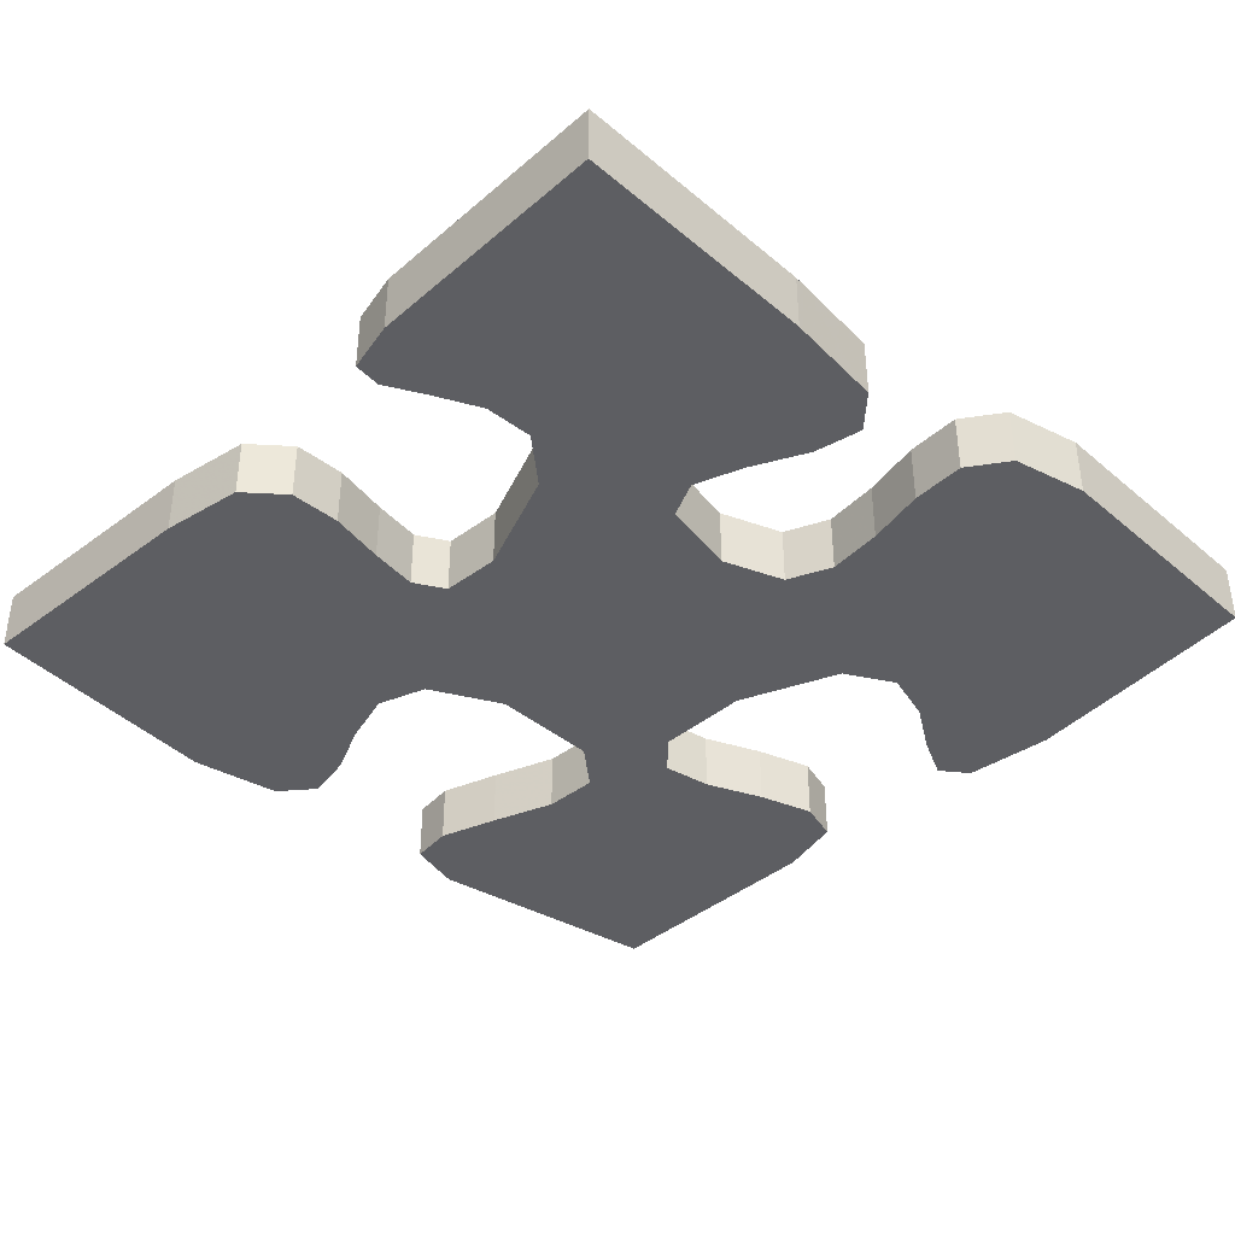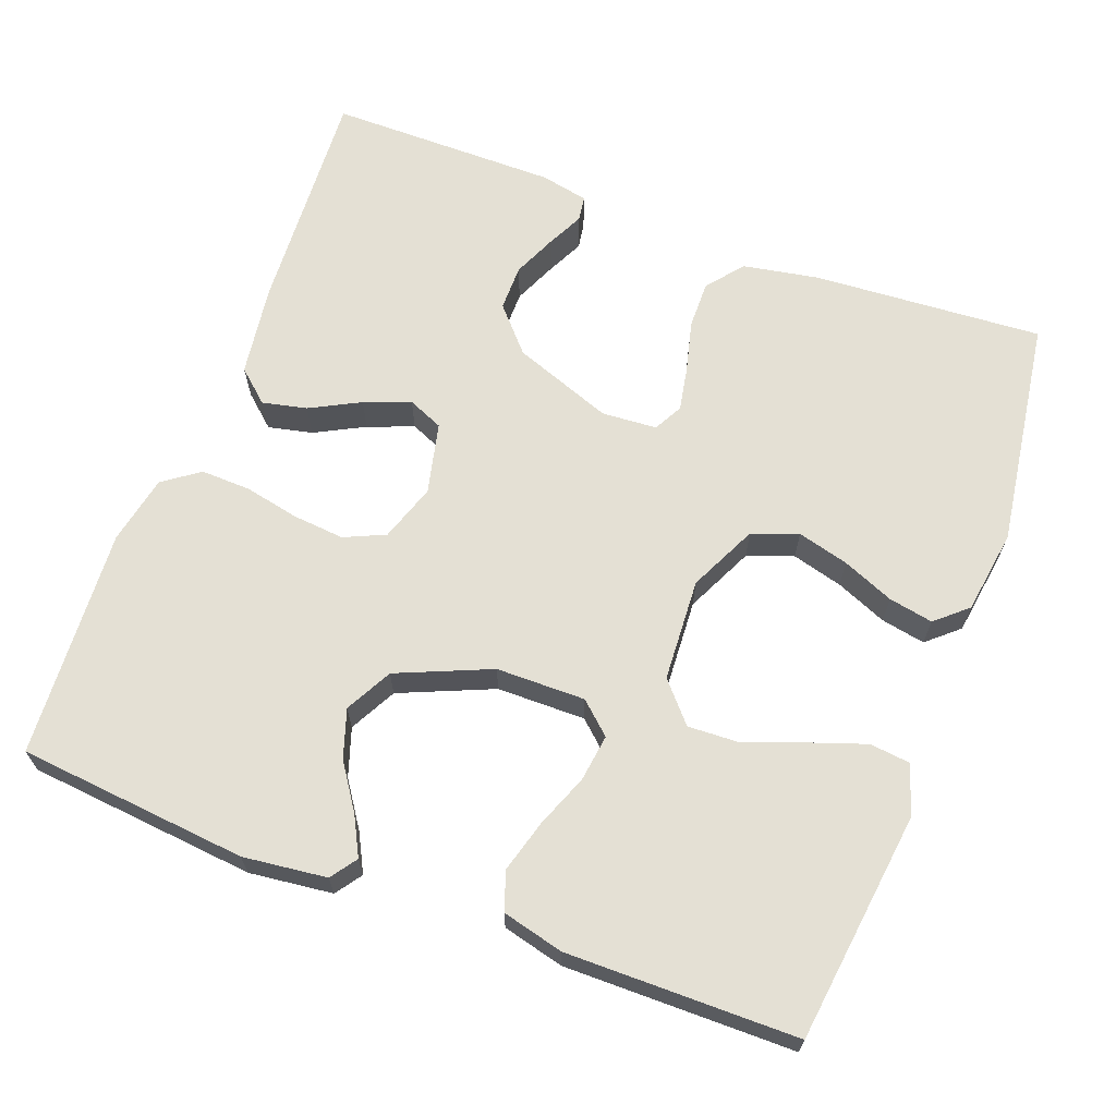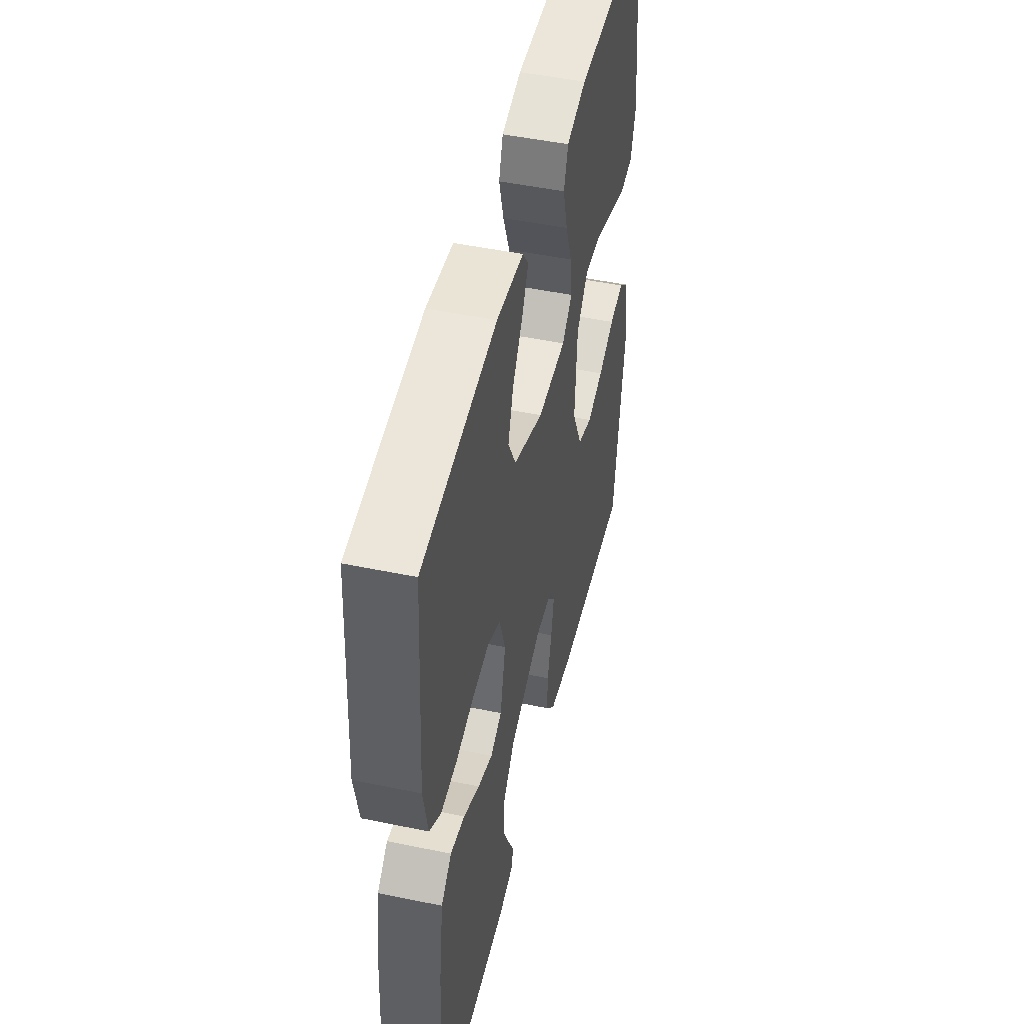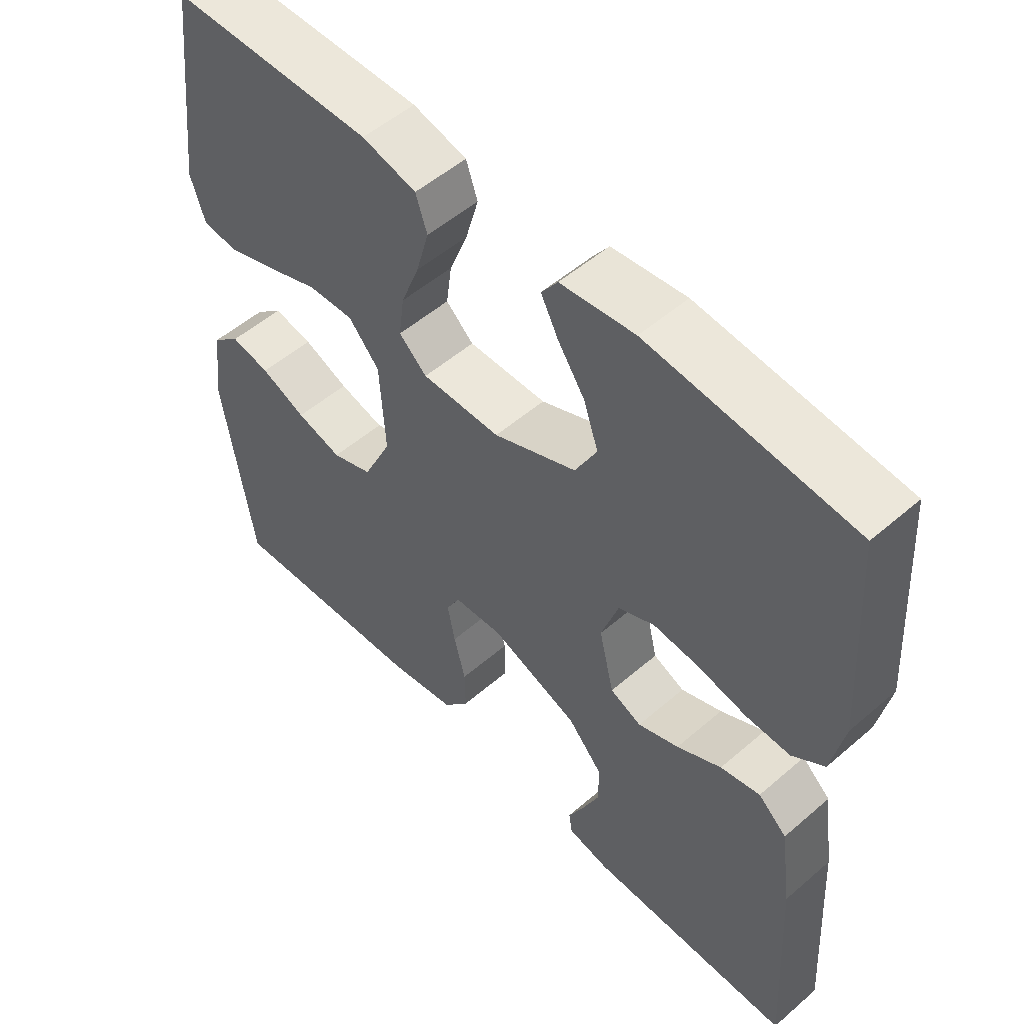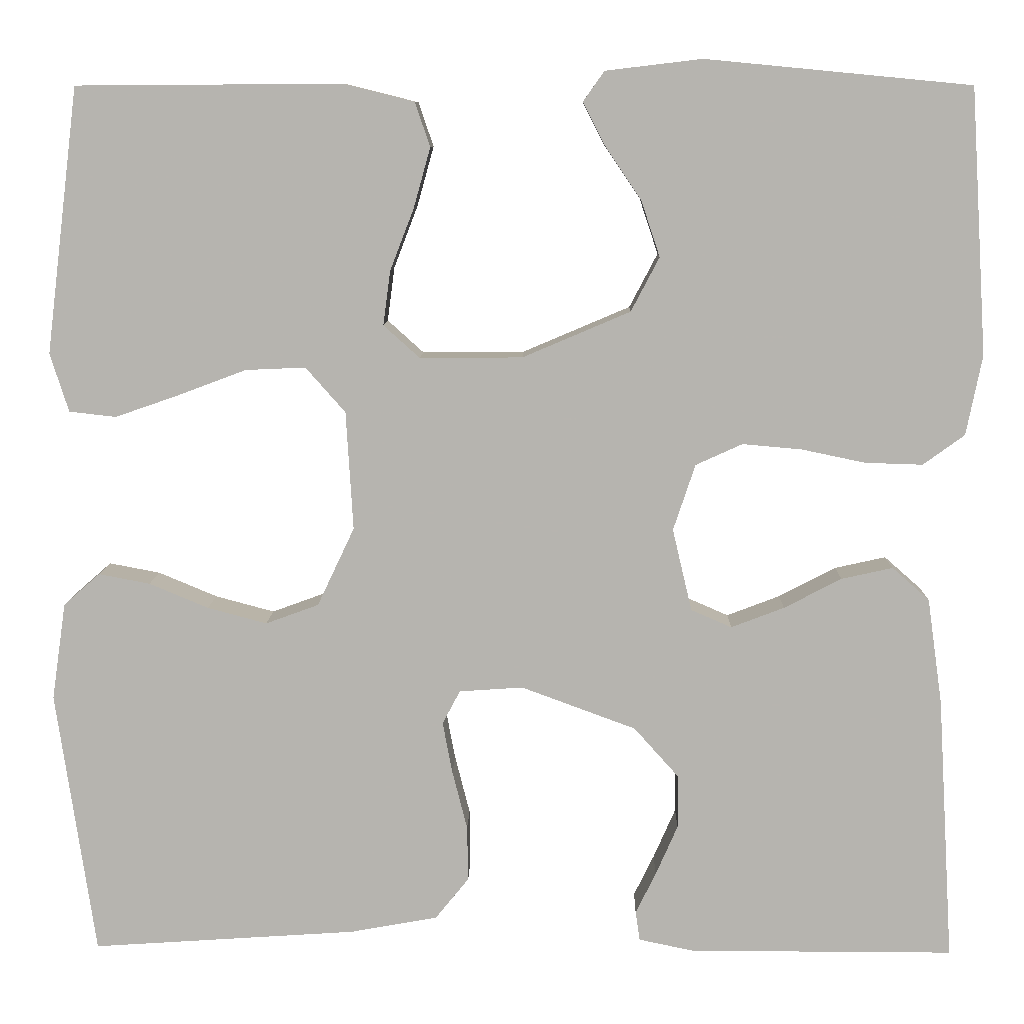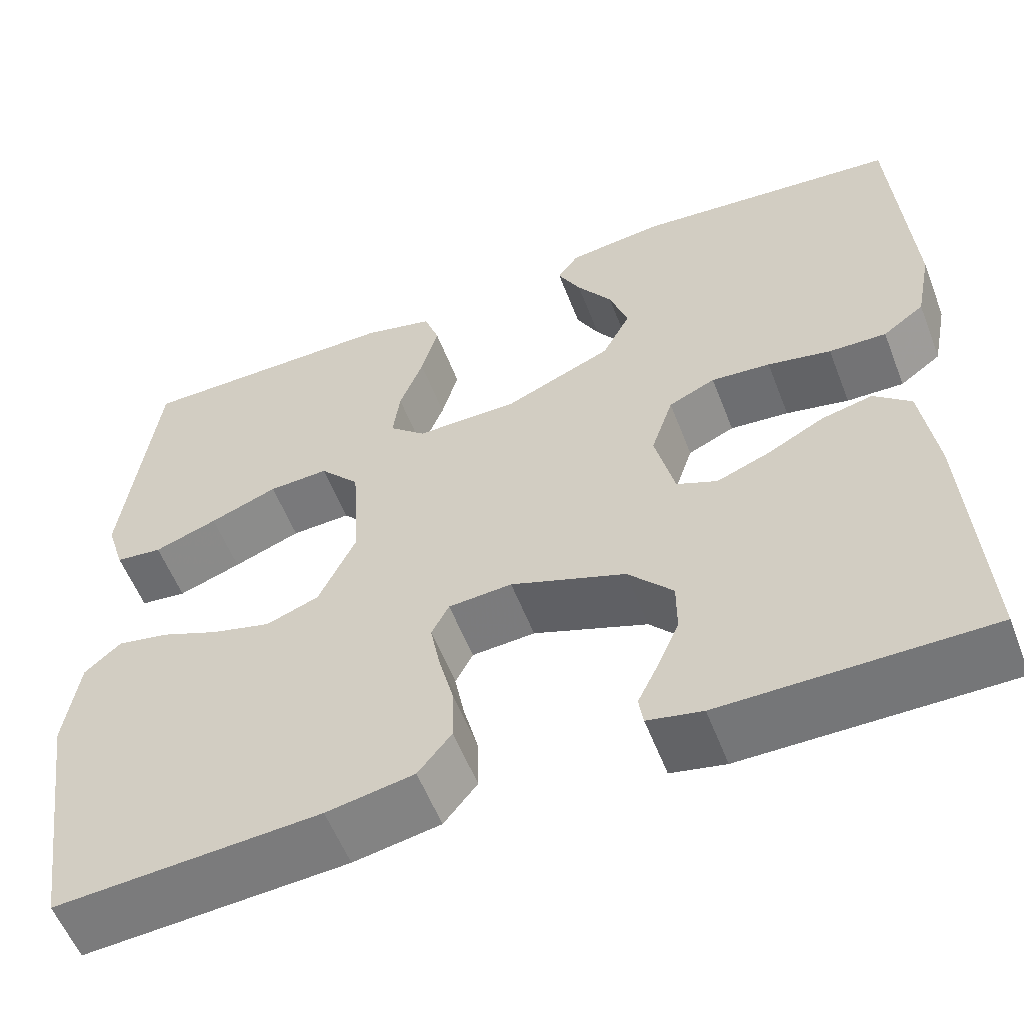
<metadata>
{"format":"obj","ext":"obj","renderer":"f3d","projection":"perspective","resolution":1024,"background":"white","views":[{"elev":-38.4,"azim":-133.0,"up":"+Y"},{"elev":66.0,"azim":20.6,"up":"+Y"},{"elev":48.4,"azim":-76.9,"up":"+Z"},{"elev":52.9,"azim":-132.8,"up":"+Z"},{"elev":9.0,"azim":-178.7,"up":"+Z"},{"elev":-56.8,"azim":-158.9,"up":"+Z"}]}
</metadata>
<code>
v 0.5 0.07 -0.5
v 0.2 0.07 -0.48
v 0.101 0.07 -0.462
v 0.063 0.07 -0.415
v 0.064 0.07 -0.353
v 0.081 0.07 -0.286
v 0.092 0.07 -0.228
v 0.072 0.07 -0.19
v 0 0.07 -0.185
v -0.13 0.07 -0.233
v -0.181 0.07 -0.29
v -0.181 0.07 -0.35
v -0.156 0.07 -0.407
v -0.133 0.07 -0.454
v -0.138 0.07 -0.487
v -0.2 0.07 -0.5
v -0.5 0.07 -0.5
v -0.482 0.07 -0.2
v -0.465 0.07 -0.08
v -0.423 0.07 -0.043
v -0.365 0.07 -0.056
v -0.3 0.07 -0.09
v -0.24 0.07 -0.113
v -0.194 0.07 -0.093
v -0.172 0.07 0
v -0.197 0.07 0.075
v -0.25 0.07 0.099
v -0.317 0.07 0.093
v -0.389 0.07 0.078
v -0.454 0.07 0.076
v -0.501 0.07 0.11
v -0.519 0.07 0.2
v -0.5 0.07 0.5
v -0.2 0.07 0.529
v -0.091 0.07 0.516
v -0.067 0.07 0.482
v -0.093 0.07 0.432
v -0.133 0.07 0.373
v -0.154 0.07 0.31
v -0.122 0.07 0.249
v 0 0.07 0.197
v 0.116 0.07 0.196
v 0.157 0.07 0.233
v 0.149 0.07 0.294
v 0.122 0.07 0.364
v 0.103 0.07 0.432
v 0.12 0.07 0.482
v 0.2 0.07 0.502
v 0.5 0.07 0.5
v 0.537 0.07 0.2
v 0.516 0.07 0.134
v 0.463 0.07 0.128
v 0.391 0.07 0.153
v 0.314 0.07 0.182
v 0.246 0.07 0.185
v 0.201 0.07 0.134
v 0.193 0.07 0
v 0.235 0.07 -0.089
v 0.295 0.07 -0.111
v 0.362 0.07 -0.093
v 0.429 0.07 -0.065
v 0.487 0.07 -0.054
v 0.528 0.07 -0.09
v 0.544 0.07 -0.2
v 0.5 0 -0.5
v 0.2 0 -0.48
v 0.101 0 -0.462
v 0.063 0 -0.415
v 0.064 0 -0.353
v 0.081 0 -0.286
v 0.092 0 -0.228
v 0.072 0 -0.19
v 0 0 -0.185
v -0.13 0 -0.233
v -0.181 0 -0.29
v -0.181 0 -0.35
v -0.156 0 -0.407
v -0.133 0 -0.454
v -0.138 0 -0.487
v -0.2 0 -0.5
v -0.5 0 -0.5
v -0.482 0 -0.2
v -0.465 0 -0.08
v -0.423 0 -0.043
v -0.365 0 -0.056
v -0.3 0 -0.09
v -0.24 0 -0.113
v -0.194 0 -0.093
v -0.172 0 0
v -0.197 0 0.075
v -0.25 0 0.099
v -0.317 0 0.093
v -0.389 0 0.078
v -0.454 0 0.076
v -0.501 0 0.11
v -0.519 0 0.2
v -0.5 0 0.5
v -0.2 0 0.529
v -0.091 0 0.516
v -0.067 0 0.482
v -0.093 0 0.432
v -0.133 0 0.373
v -0.154 0 0.31
v -0.122 0 0.249
v 0 0 0.197
v 0.116 0 0.196
v 0.157 0 0.233
v 0.149 0 0.294
v 0.122 0 0.364
v 0.103 0 0.432
v 0.12 0 0.482
v 0.2 0 0.502
v 0.5 0 0.5
v 0.537 0 0.2
v 0.516 0 0.134
v 0.463 0 0.128
v 0.391 0 0.153
v 0.314 0 0.182
v 0.246 0 0.185
v 0.201 0 0.134
v 0.193 0 0
v 0.235 0 -0.089
v 0.295 0 -0.111
v 0.362 0 -0.093
v 0.429 0 -0.065
v 0.487 0 -0.054
v 0.528 0 -0.09
v 0.544 0 -0.2
f 4 5 6
f 3 4 6
f 2 3 6
f 1 2 6
f 64 1 6
f 63 64 6
f 62 63 6
f 61 62 6
f 60 61 6
f 59 60 6 7
f 58 59 7 8
f 57 58 8 9
f 56 57 9 10
f 55 56 10
f 52 53 54
f 51 52 54
f 50 51 54
f 49 50 54
f 48 49 54
f 47 48 54
f 46 47 54
f 45 46 54
f 44 45 54
f 43 44 54 55
f 42 43 55 10
f 36 37 38
f 35 36 38
f 34 35 38
f 33 34 38
f 32 33 38
f 31 32 38
f 30 31 38
f 29 30 38
f 28 29 38 39
f 27 28 39 40
f 20 21 22
f 19 20 22
f 18 19 22
f 17 18 22
f 16 17 22
f 15 16 22
f 13 14 15
f 12 13 15 22
f 11 12 22 23
f 41 42 10 11
f 26 27 40 41
f 25 26 41
f 24 25 41 11
f 11 23 24
f 70 69 68
f 70 68 67
f 70 67 66
f 70 66 65
f 70 65 128
f 70 128 127
f 70 127 126
f 70 126 125
f 70 125 124
f 71 70 124 123
f 72 71 123 122
f 73 72 122 121
f 74 73 121 120
f 74 120 119
f 118 117 116
f 118 116 115
f 118 115 114
f 118 114 113
f 118 113 112
f 118 112 111
f 118 111 110
f 118 110 109
f 118 109 108
f 119 118 108 107
f 74 119 107 106
f 102 101 100
f 102 100 99
f 102 99 98
f 102 98 97
f 102 97 96
f 102 96 95
f 102 95 94
f 102 94 93
f 103 102 93 92
f 104 103 92 91
f 86 85 84
f 86 84 83
f 86 83 82
f 86 82 81
f 86 81 80
f 86 80 79
f 79 78 77
f 86 79 77 76
f 87 86 76 75
f 75 74 106 105
f 105 104 91 90
f 105 90 89
f 75 105 89 88
f 88 87 75
f 1 65 66 2
f 2 66 67 3
f 3 67 68 4
f 4 68 69 5
f 5 69 70 6
f 6 70 71 7
f 7 71 72 8
f 8 72 73 9
f 9 73 74 10
f 10 74 75 11
f 11 75 76 12
f 12 76 77 13
f 13 77 78 14
f 14 78 79 15
f 15 79 80 16
f 16 80 81 17
f 17 81 82 18
f 18 82 83 19
f 19 83 84 20
f 20 84 85 21
f 21 85 86 22
f 22 86 87 23
f 23 87 88 24
f 24 88 89 25
f 25 89 90 26
f 26 90 91 27
f 27 91 92 28
f 28 92 93 29
f 29 93 94 30
f 30 94 95 31
f 31 95 96 32
f 32 96 97 33
f 33 97 98 34
f 34 98 99 35
f 35 99 100 36
f 36 100 101 37
f 37 101 102 38
f 38 102 103 39
f 39 103 104 40
f 40 104 105 41
f 41 105 106 42
f 42 106 107 43
f 43 107 108 44
f 44 108 109 45
f 45 109 110 46
f 46 110 111 47
f 47 111 112 48
f 48 112 113 49
f 49 113 114 50
f 50 114 115 51
f 51 115 116 52
f 52 116 117 53
f 53 117 118 54
f 54 118 119 55
f 55 119 120 56
f 56 120 121 57
f 57 121 122 58
f 58 122 123 59
f 59 123 124 60
f 60 124 125 61
f 61 125 126 62
f 62 126 127 63
f 63 127 128 64
f 64 128 65 1

</code>
